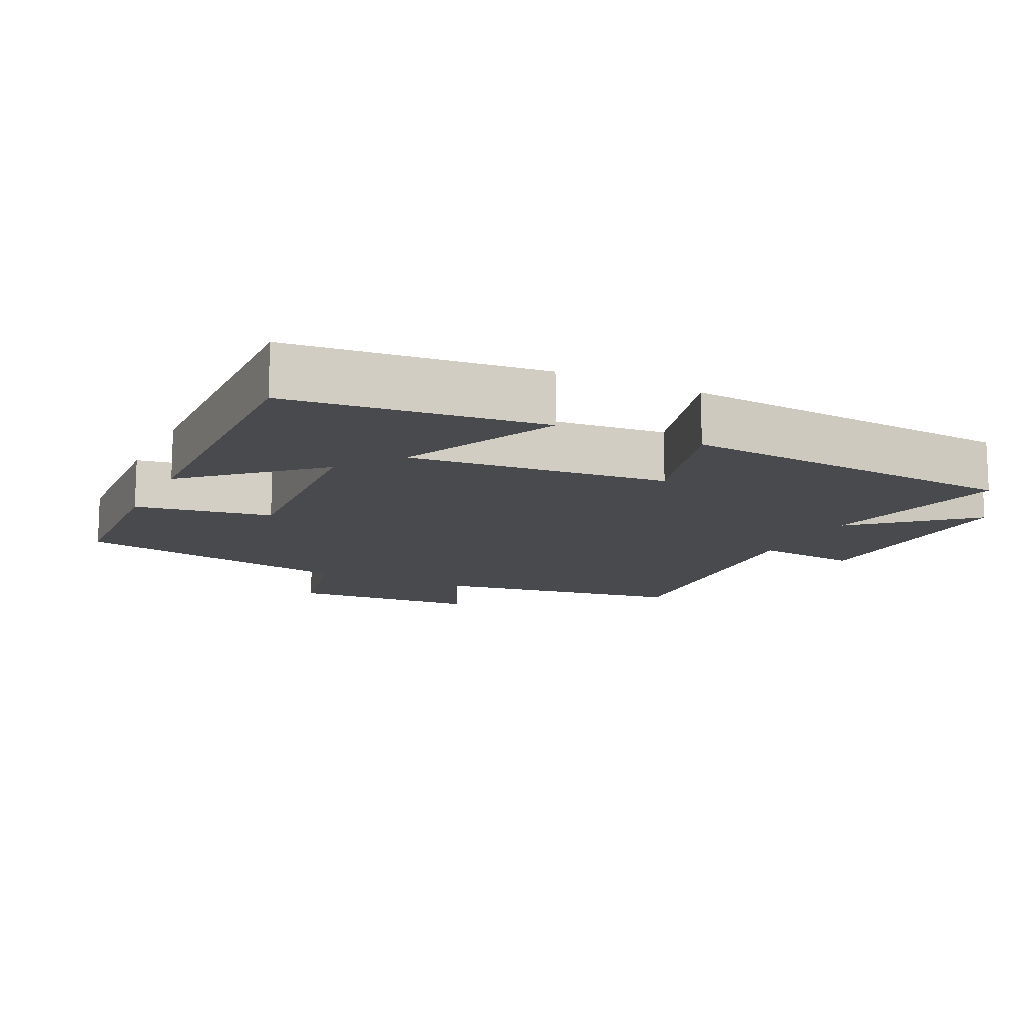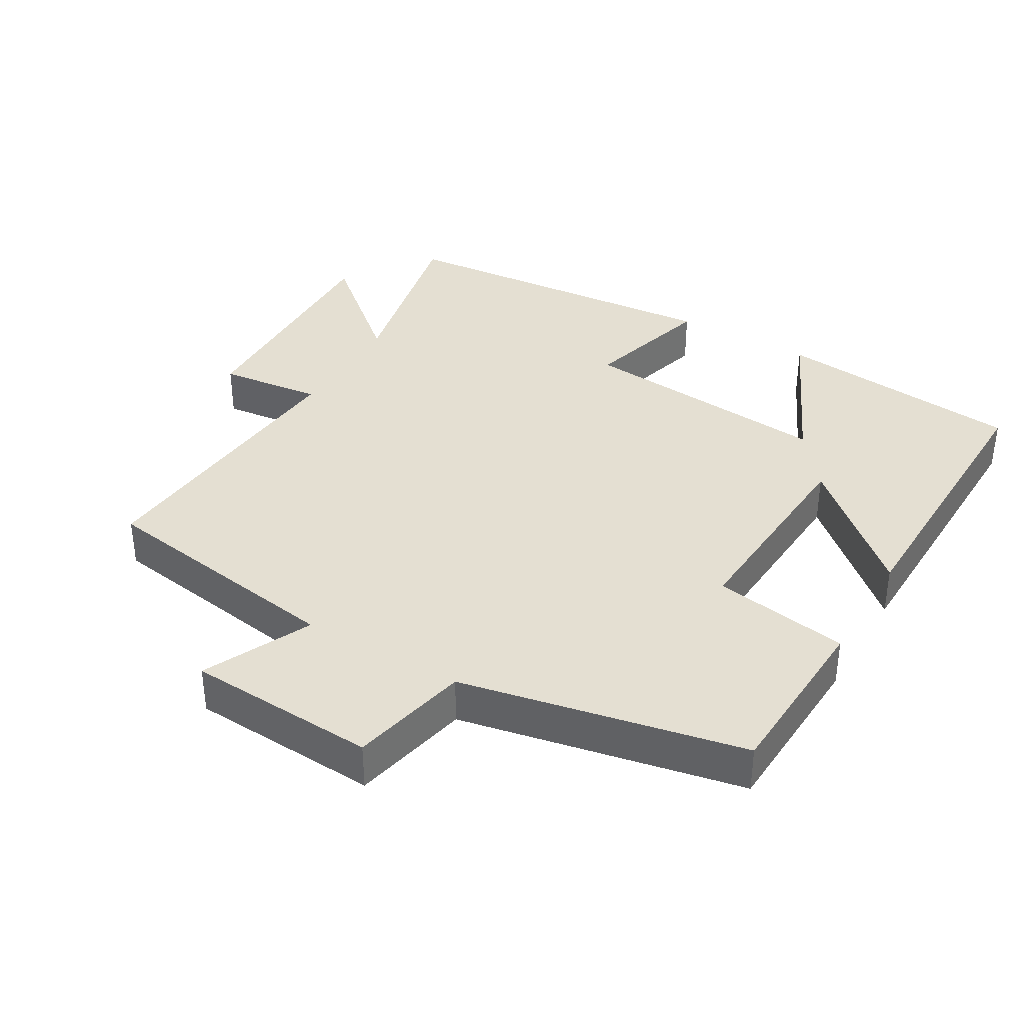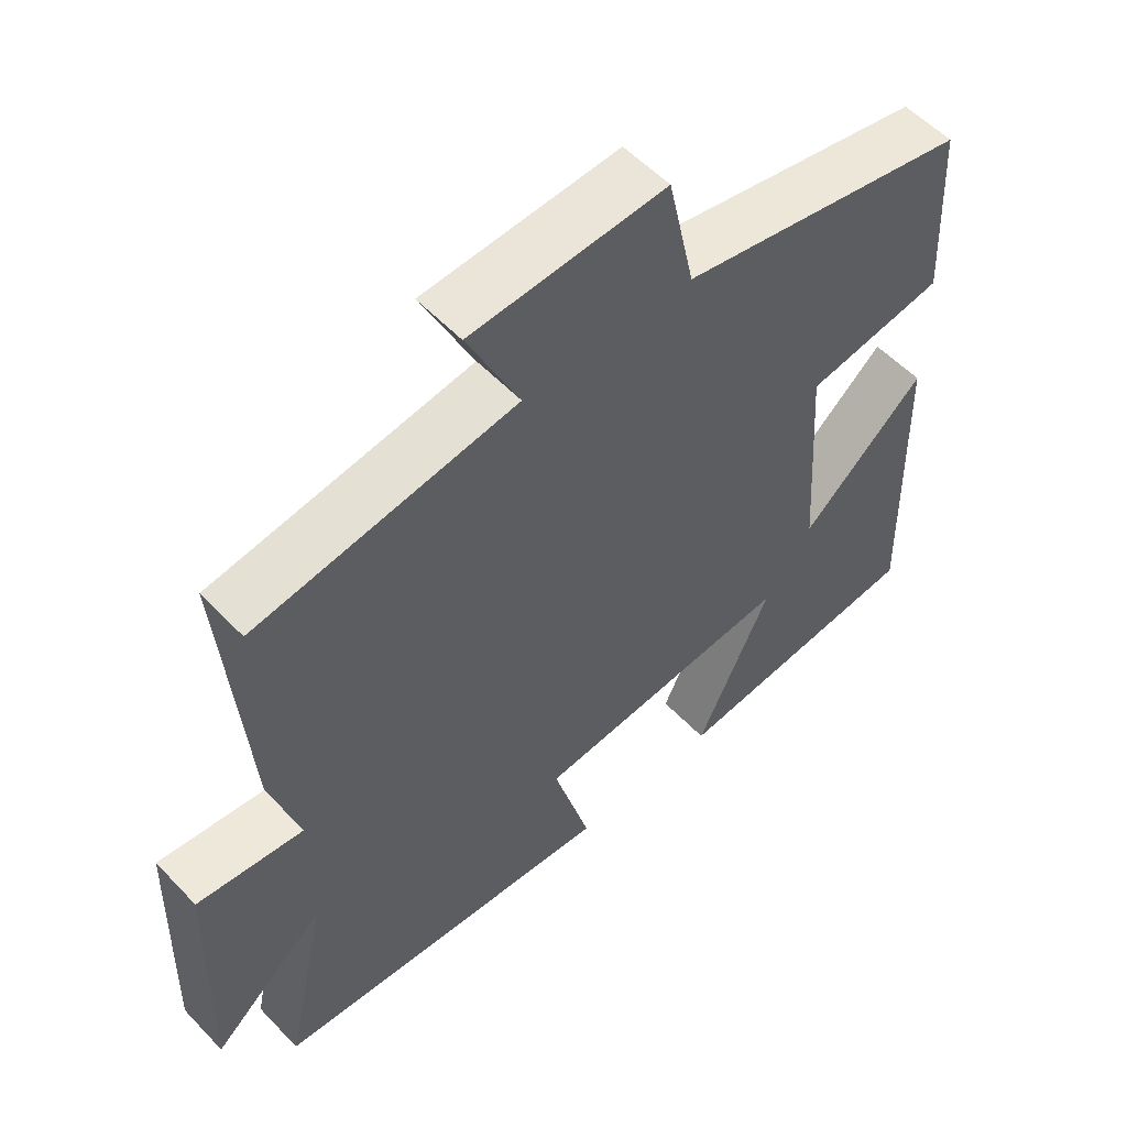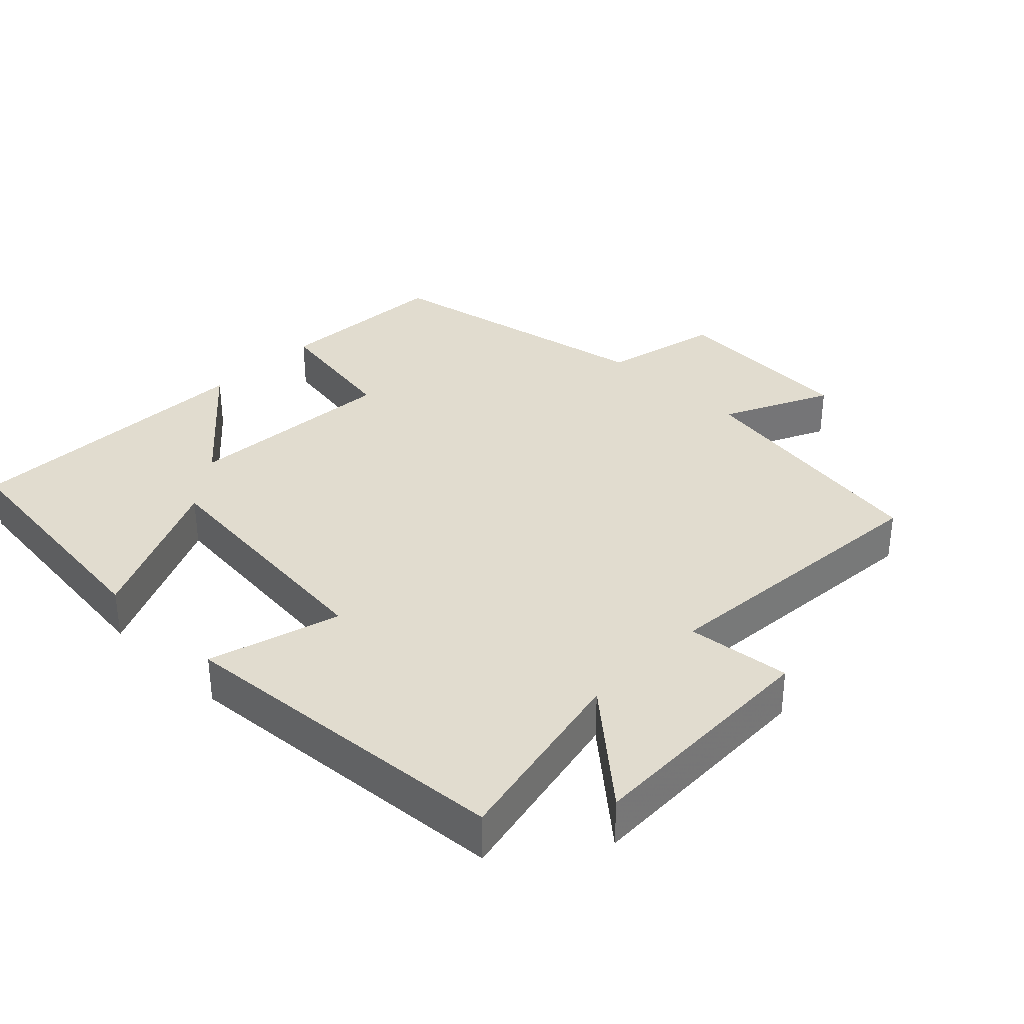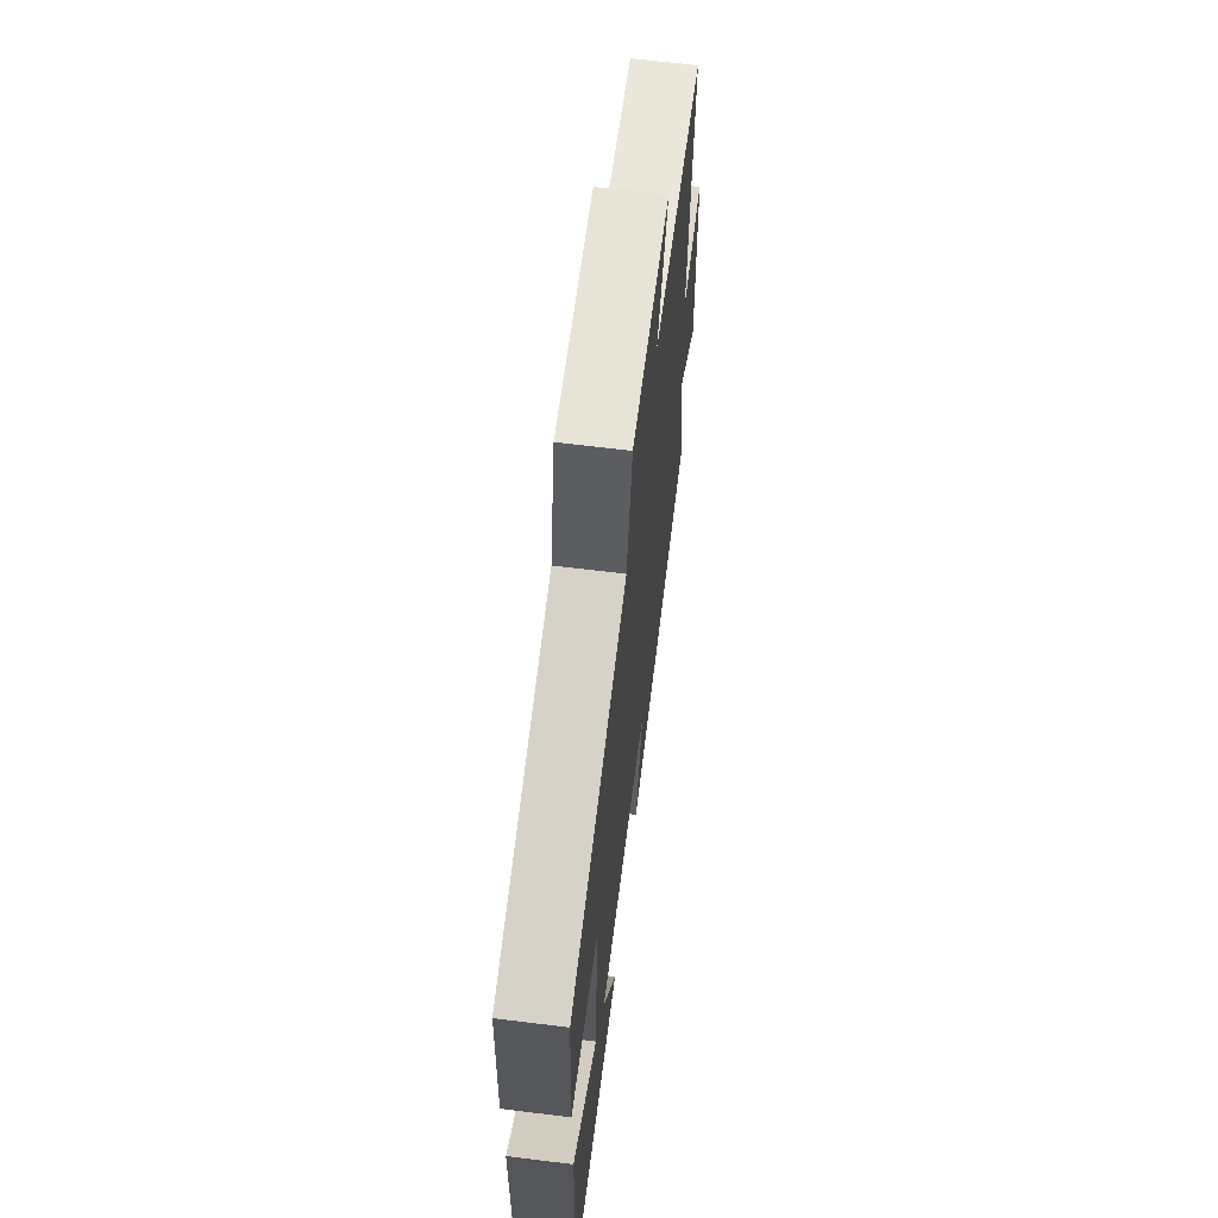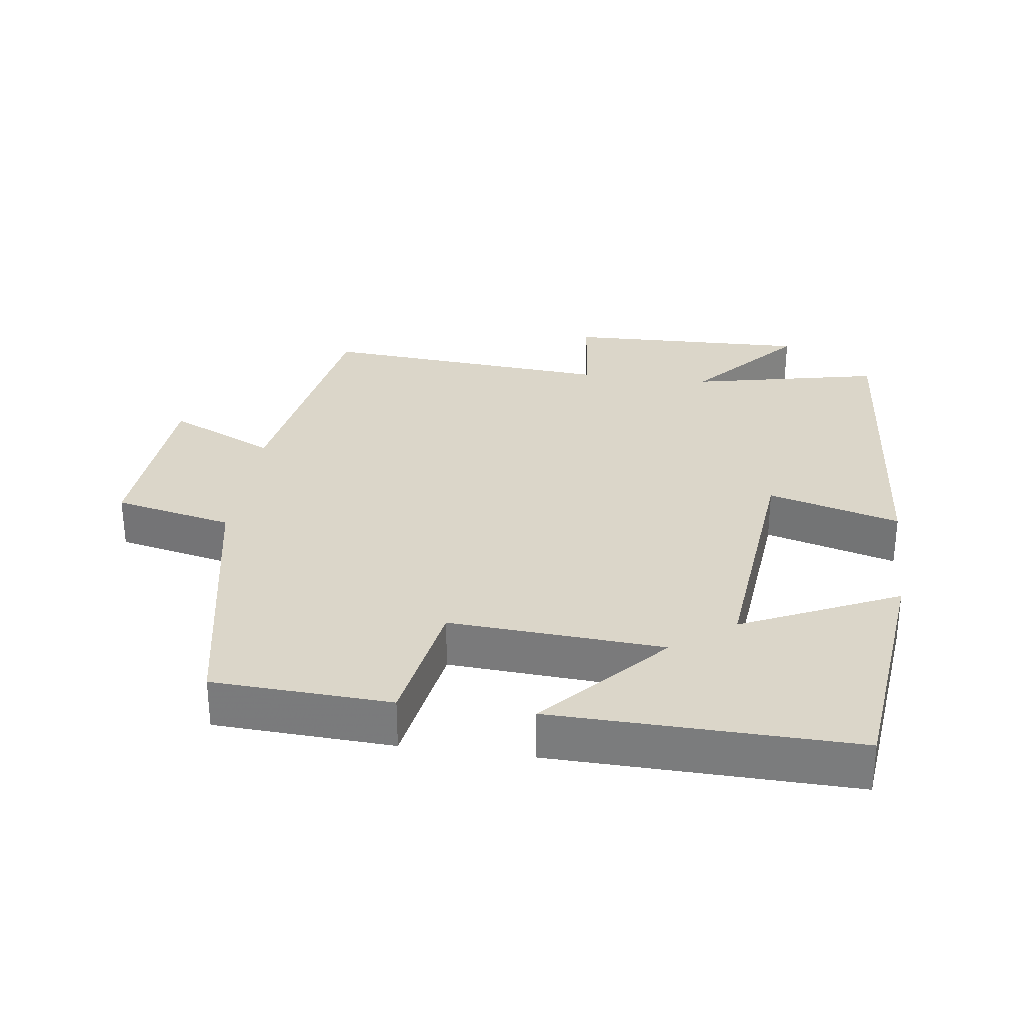
<metadata>
{"format":"obj","ext":"obj","renderer":"f3d","projection":"perspective","resolution":1024,"background":"white","views":[{"elev":-13.2,"azim":154.3,"up":"+Y"},{"elev":37.0,"azim":30.2,"up":"+Y"},{"elev":55.1,"azim":-42.5,"up":"+Z"},{"elev":34.2,"azim":-135.5,"up":"+Y"},{"elev":65.4,"azim":97.1,"up":"+Z"},{"elev":29.9,"azim":97.8,"up":"+Y"}]}
</metadata>
<code>
v -0.56 0.07 -0.46
v -0.5 0.07 -0.183
v -0.661 0.07 -0.322
v -0.651 0.07 0.032
v -0.5 0.07 0.015
v -0.534 0.07 0.442
v -0.165 0.07 0.5
v -0.239 0.07 0.657
v 0.037 0.07 0.673
v 0.075 0.07 0.5
v 0.487 0.07 0.418
v 0.5 0.07 0.16
v 0.302 0.07 0.127
v 0.322 0.07 -0.183
v 0.5 0.07 -0.024
v 0.51 0.07 -0.46
v 0.146 0.07 -0.5
v 0.252 0.07 -0.273
v -0.12 0.07 -0.309
v -0.066 0.07 -0.5
v -0.56 0 -0.46
v -0.5 0 -0.183
v -0.661 0 -0.322
v -0.651 0 0.032
v -0.5 0 0.015
v -0.534 0 0.442
v -0.165 0 0.5
v -0.239 0 0.657
v 0.037 0 0.673
v 0.075 0 0.5
v 0.487 0 0.418
v 0.5 0 0.16
v 0.302 0 0.127
v 0.322 0 -0.183
v 0.5 0 -0.024
v 0.51 0 -0.46
v 0.146 0 -0.5
v 0.252 0 -0.273
v -0.12 0 -0.309
v -0.066 0 -0.5
f 19 20 1 2
f 18 19 2
f 16 17 18
f 15 16 18
f 14 15 18
f 13 14 18 2
f 10 11 12 13
f 10 13 2
f 7 8 9 10
f 5 6 7 10
f 5 10 2 3
f 3 4 5
f 22 21 40 39
f 22 39 38
f 38 37 36
f 38 36 35
f 38 35 34
f 22 38 34 33
f 33 32 31 30
f 22 33 30
f 30 29 28 27
f 30 27 26 25
f 23 22 30 25
f 25 24 23
f 1 21 22 2
f 2 22 23 3
f 3 23 24 4
f 4 24 25 5
f 5 25 26 6
f 6 26 27 7
f 7 27 28 8
f 8 28 29 9
f 9 29 30 10
f 10 30 31 11
f 11 31 32 12
f 12 32 33 13
f 13 33 34 14
f 14 34 35 15
f 15 35 36 16
f 16 36 37 17
f 17 37 38 18
f 18 38 39 19
f 19 39 40 20
f 20 40 21 1

</code>
